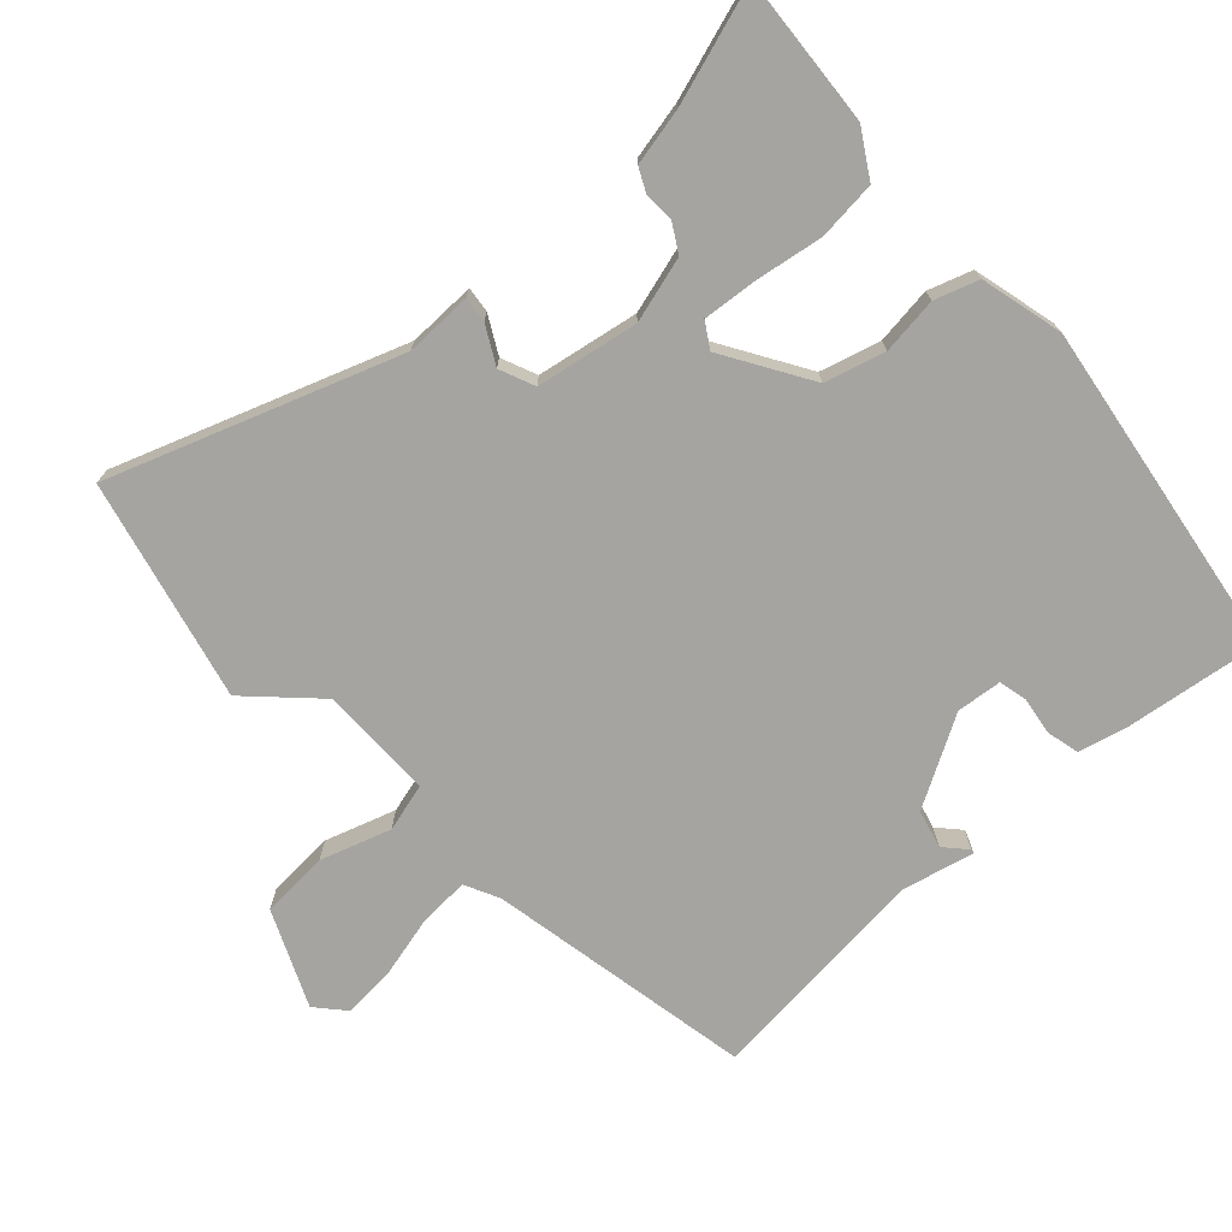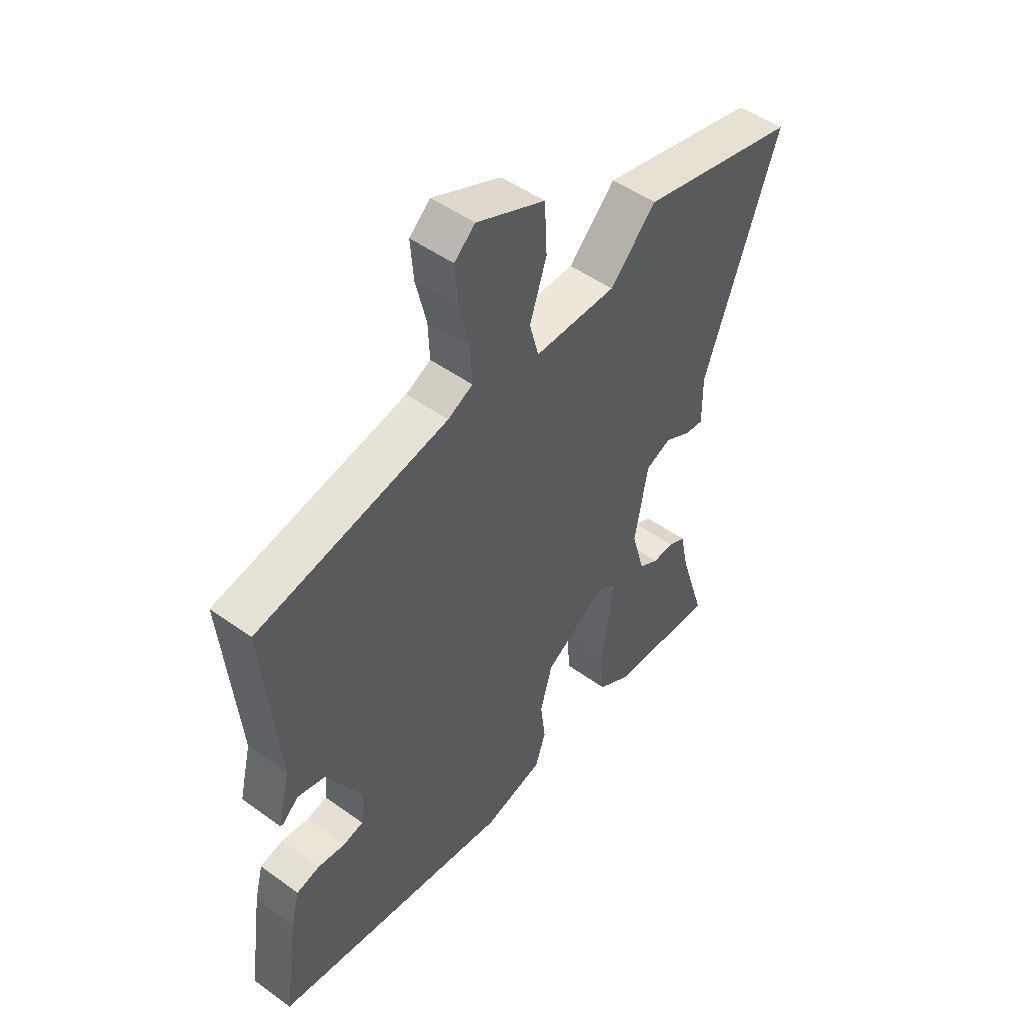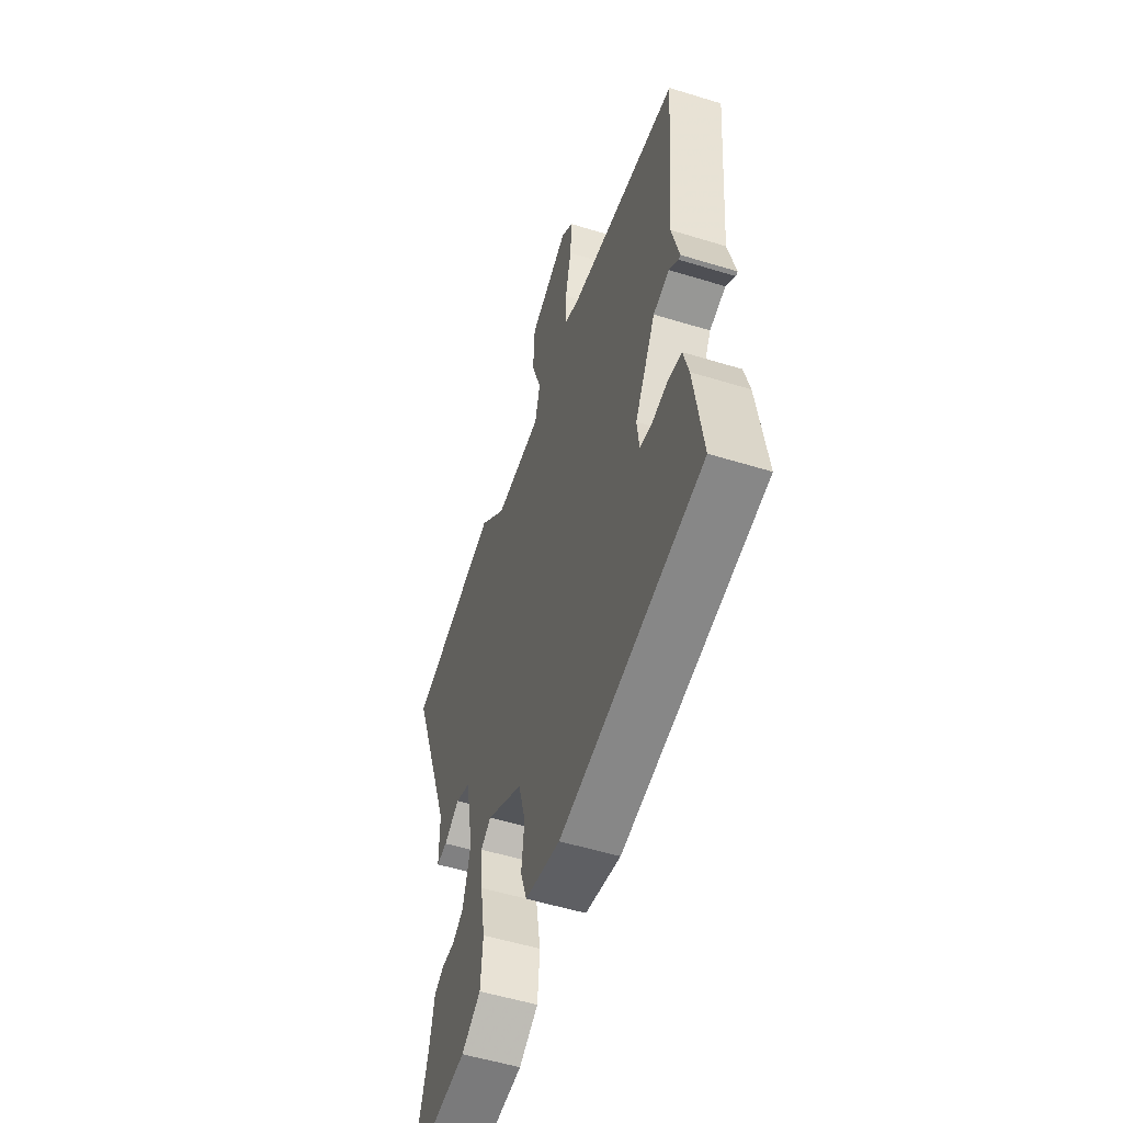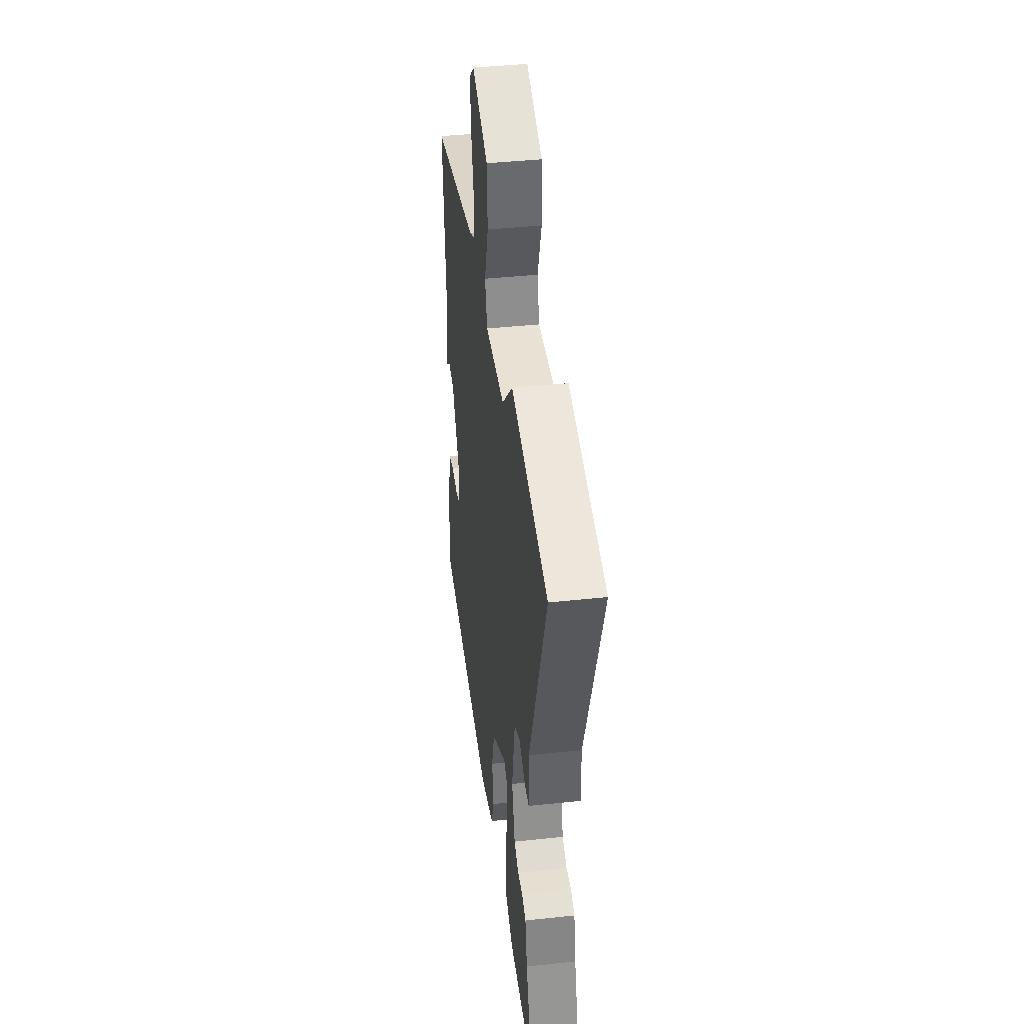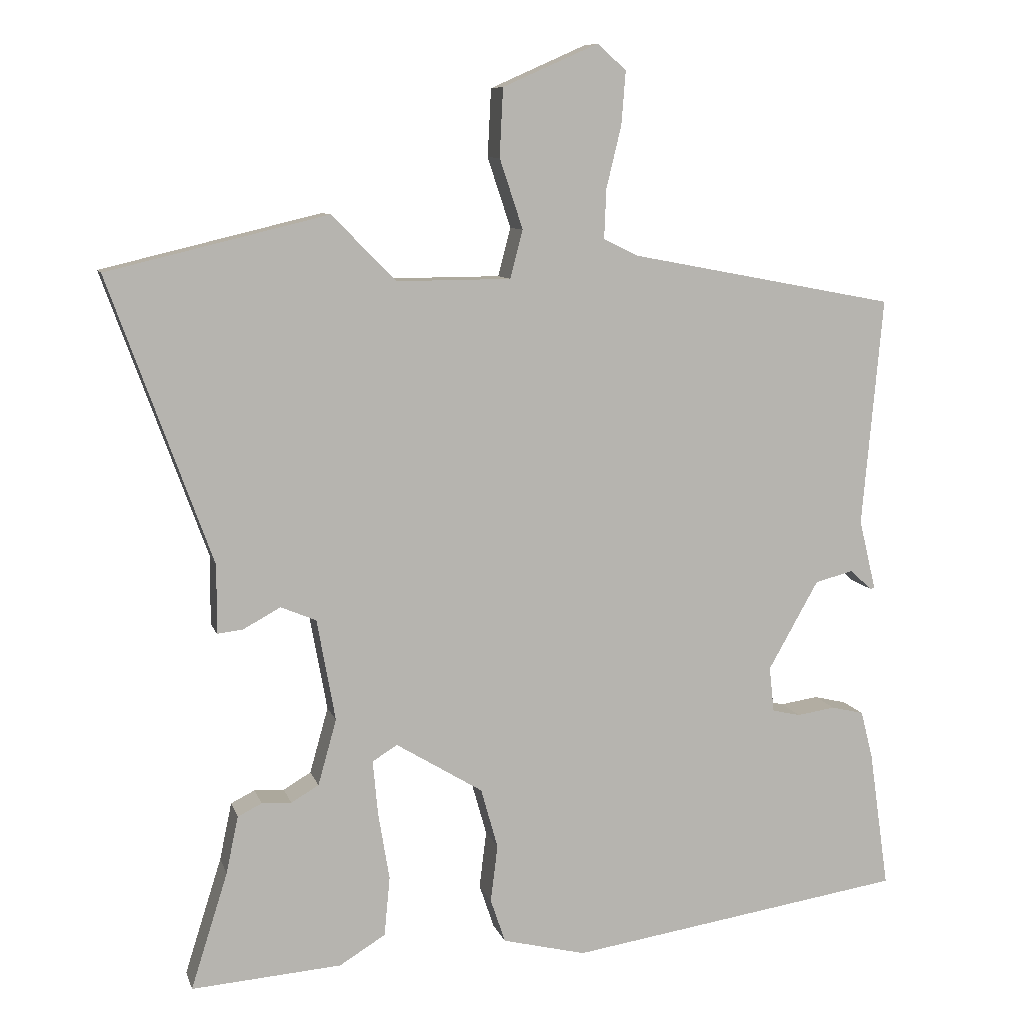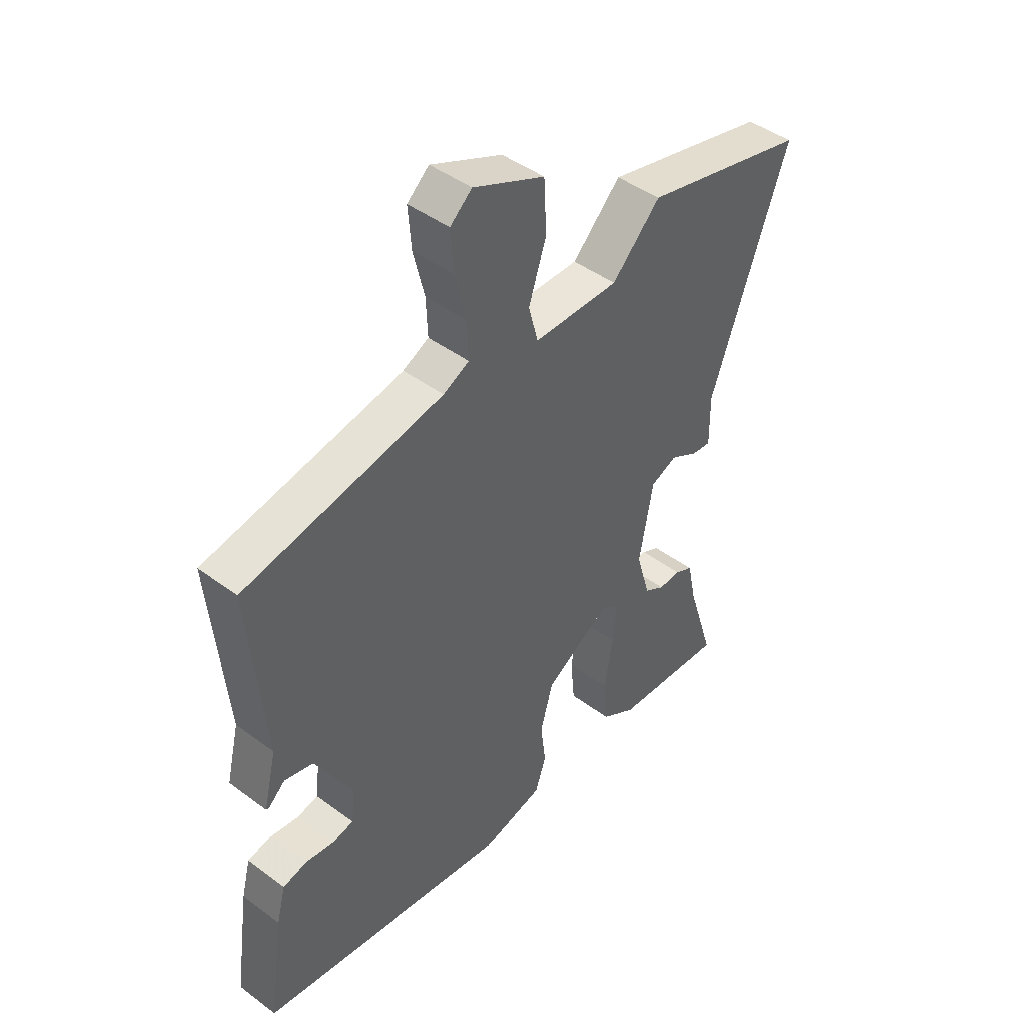
<metadata>
{"format":"obj","ext":"obj","renderer":"f3d","projection":"perspective","resolution":1024,"background":"white","views":[{"elev":-73.3,"azim":132.8,"up":"+Y"},{"elev":49.4,"azim":-51.4,"up":"+Z"},{"elev":-53.9,"azim":-108.1,"up":"+Z"},{"elev":40.3,"azim":82.4,"up":"+Z"},{"elev":8.9,"azim":165.8,"up":"+Z"},{"elev":44.8,"azim":-49.2,"up":"+Z"}]}
</metadata>
<code>
v 0.327 0.07 0.542
v 0.638 0.07 0.467
v 0.492 0.07 0.064
v 0.493 0.07 -0.032
v 0.457 0.07 -0.028
v 0.404 0.07 0.001
v 0.354 0.07 -0.02
v 0.328 0.07 -0.164
v 0.354 0.07 -0.257
v 0.393 0.07 -0.28
v 0.435 0.07 -0.278
v 0.469 0.07 -0.295
v 0.486 0.07 -0.376
v 0.538 0.07 -0.541
v 0.326 0.07 -0.525
v 0.261 0.07 -0.485
v 0.253 0.07 -0.401
v 0.269 0.07 -0.304
v 0.276 0.07 -0.228
v 0.241 0.07 -0.206
v 0.118 0.07 -0.281
v 0.094 0.07 -0.366
v 0.104 0.07 -0.447
v 0.083 0.07 -0.509
v -0.035 0.07 -0.538
v -0.511 0.07 -0.465
v -0.483 0.07 -0.269
v -0.466 0.07 -0.202
v -0.42 0.07 -0.191
v -0.366 0.07 -0.199
v -0.326 0.07 -0.19
v -0.319 0.07 -0.126
v -0.39 0.07 0
v -0.444 0.07 0.014
v -0.475 0.07 -0.014
v -0.481 0.07 -0.013
v -0.457 0.07 0.087
v -0.486 0.07 0.41
v -0.11 0.07 0.481
v -0.061 0.07 0.505
v -0.064 0.07 0.575
v -0.085 0.07 0.662
v -0.091 0.07 0.738
v -0.05 0.07 0.774
v 0.085 0.07 0.714
v 0.09 0.07 0.618
v 0.057 0.07 0.519
v 0.075 0.07 0.451
v 0.236 0.07 0.45
v 0.327 0 0.542
v 0.638 0 0.467
v 0.492 0 0.064
v 0.493 0 -0.032
v 0.457 0 -0.028
v 0.404 0 0.001
v 0.354 0 -0.02
v 0.328 0 -0.164
v 0.354 0 -0.257
v 0.393 0 -0.28
v 0.435 0 -0.278
v 0.469 0 -0.295
v 0.486 0 -0.376
v 0.538 0 -0.541
v 0.326 0 -0.525
v 0.261 0 -0.485
v 0.253 0 -0.401
v 0.269 0 -0.304
v 0.276 0 -0.228
v 0.241 0 -0.206
v 0.118 0 -0.281
v 0.094 0 -0.366
v 0.104 0 -0.447
v 0.083 0 -0.509
v -0.035 0 -0.538
v -0.511 0 -0.465
v -0.483 0 -0.269
v -0.466 0 -0.202
v -0.42 0 -0.191
v -0.366 0 -0.199
v -0.326 0 -0.19
v -0.319 0 -0.126
v -0.39 0 0
v -0.444 0 0.014
v -0.475 0 -0.014
v -0.481 0 -0.013
v -0.457 0 0.087
v -0.486 0 0.41
v -0.11 0 0.481
v -0.061 0 0.505
v -0.064 0 0.575
v -0.085 0 0.662
v -0.091 0 0.738
v -0.05 0 0.774
v 0.085 0 0.714
v 0.09 0 0.618
v 0.057 0 0.519
v 0.075 0 0.451
v 0.236 0 0.45
f 44 45 46 47
f 44 47 48
f 41 42 43 44
f 40 41 44 48
f 39 40 48
f 37 38 39 48
f 34 35 36 37
f 33 34 37 48
f 32 33 48 49
f 27 28 29 30
f 27 30 31
f 26 27 31
f 25 26 31
f 22 23 24 25
f 21 22 25 31
f 20 21 31 32
f 15 16 17 18
f 13 14 15 18
f 13 18 19
f 10 11 12 13
f 9 10 13 19
f 8 9 19 20
f 3 4 5 6
f 3 6 7
f 2 3 7
f 1 2 7
f 8 20 32 49
f 1 7 8 49
f 96 95 94 93
f 97 96 93
f 93 92 91 90
f 97 93 90 89
f 97 89 88
f 97 88 87 86
f 86 85 84 83
f 97 86 83 82
f 98 97 82 81
f 79 78 77 76
f 80 79 76
f 80 76 75
f 80 75 74
f 74 73 72 71
f 80 74 71 70
f 81 80 70 69
f 67 66 65 64
f 67 64 63 62
f 68 67 62
f 62 61 60 59
f 68 62 59 58
f 69 68 58 57
f 55 54 53 52
f 56 55 52
f 56 52 51
f 56 51 50
f 98 81 69 57
f 98 57 56 50
f 1 50 51 2
f 2 51 52 3
f 3 52 53 4
f 4 53 54 5
f 5 54 55 6
f 6 55 56 7
f 7 56 57 8
f 8 57 58 9
f 9 58 59 10
f 10 59 60 11
f 11 60 61 12
f 12 61 62 13
f 13 62 63 14
f 14 63 64 15
f 15 64 65 16
f 16 65 66 17
f 17 66 67 18
f 18 67 68 19
f 19 68 69 20
f 20 69 70 21
f 21 70 71 22
f 22 71 72 23
f 23 72 73 24
f 24 73 74 25
f 25 74 75 26
f 26 75 76 27
f 27 76 77 28
f 28 77 78 29
f 29 78 79 30
f 30 79 80 31
f 31 80 81 32
f 32 81 82 33
f 33 82 83 34
f 34 83 84 35
f 35 84 85 36
f 36 85 86 37
f 37 86 87 38
f 38 87 88 39
f 39 88 89 40
f 40 89 90 41
f 41 90 91 42
f 42 91 92 43
f 43 92 93 44
f 44 93 94 45
f 45 94 95 46
f 46 95 96 47
f 47 96 97 48
f 48 97 98 49
f 49 98 50 1

</code>
